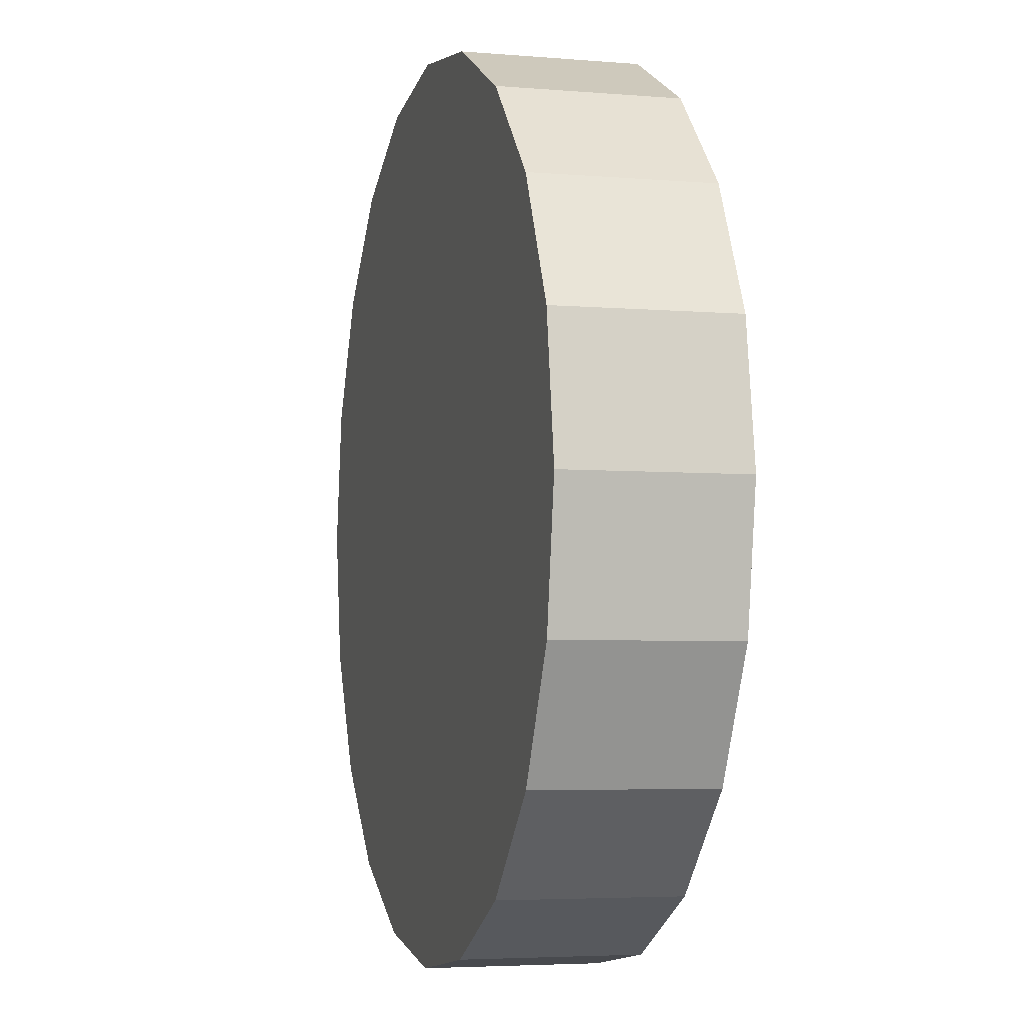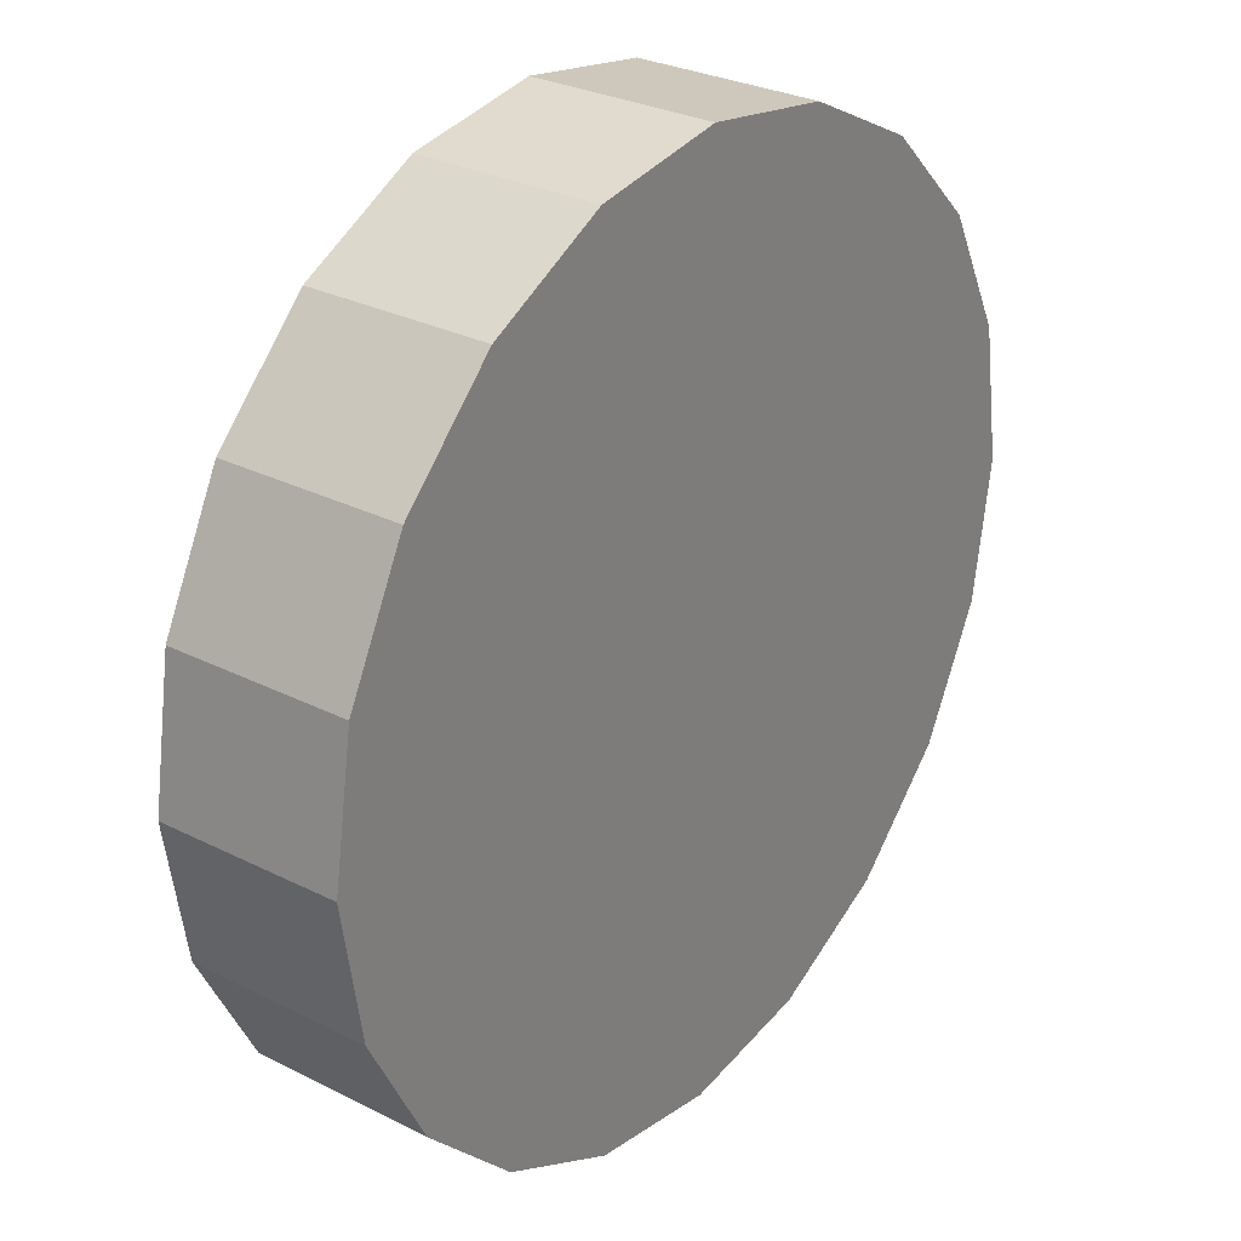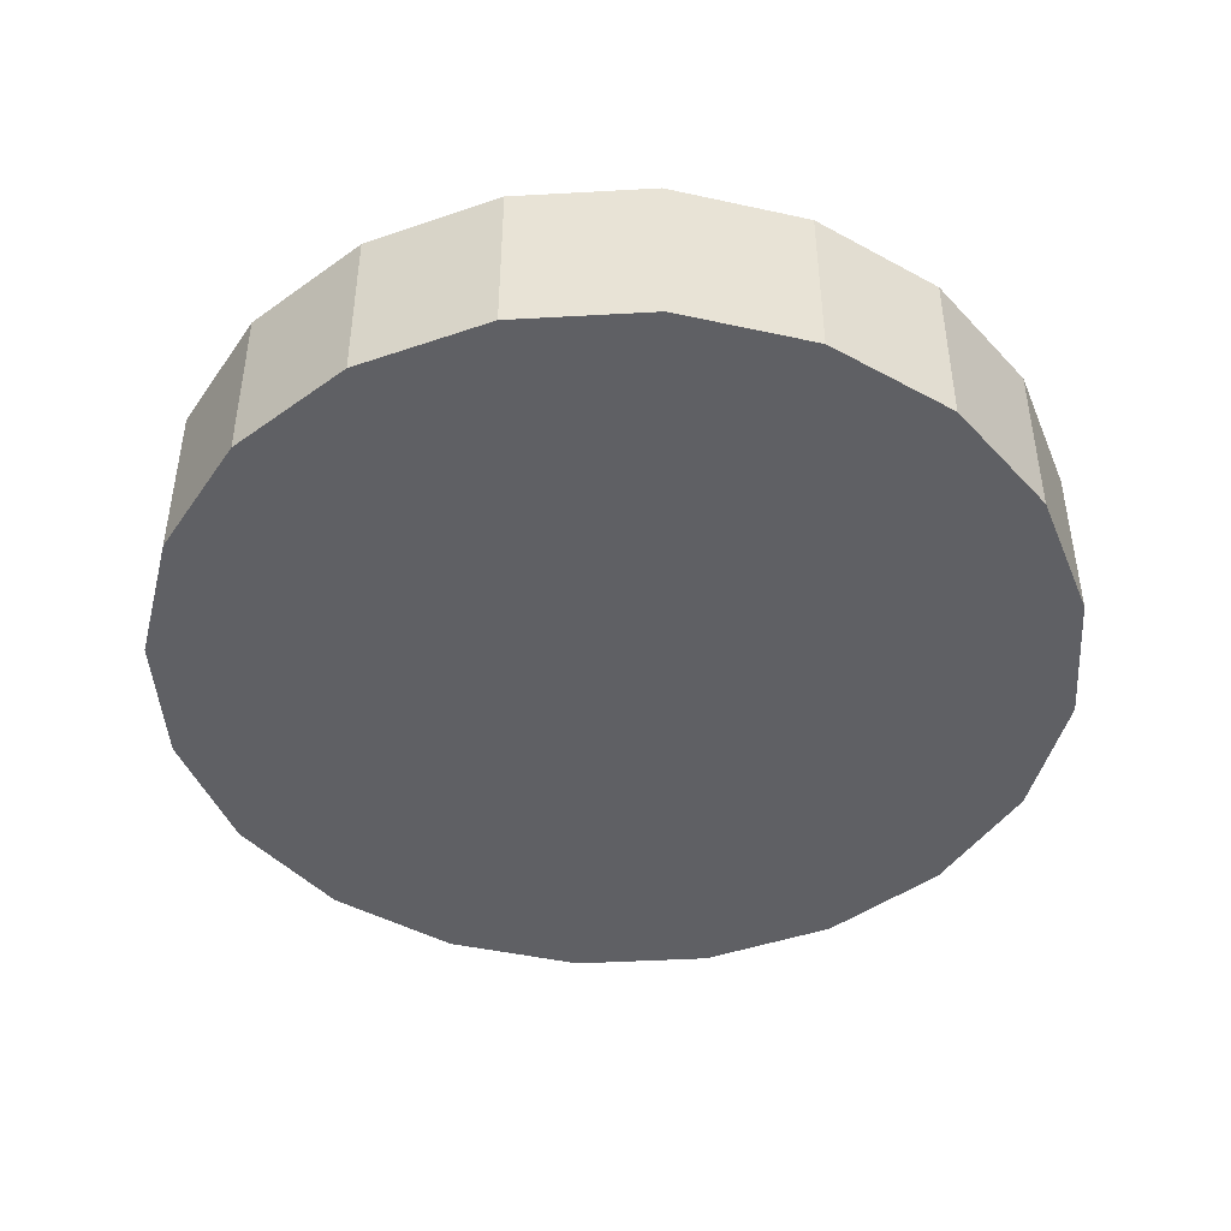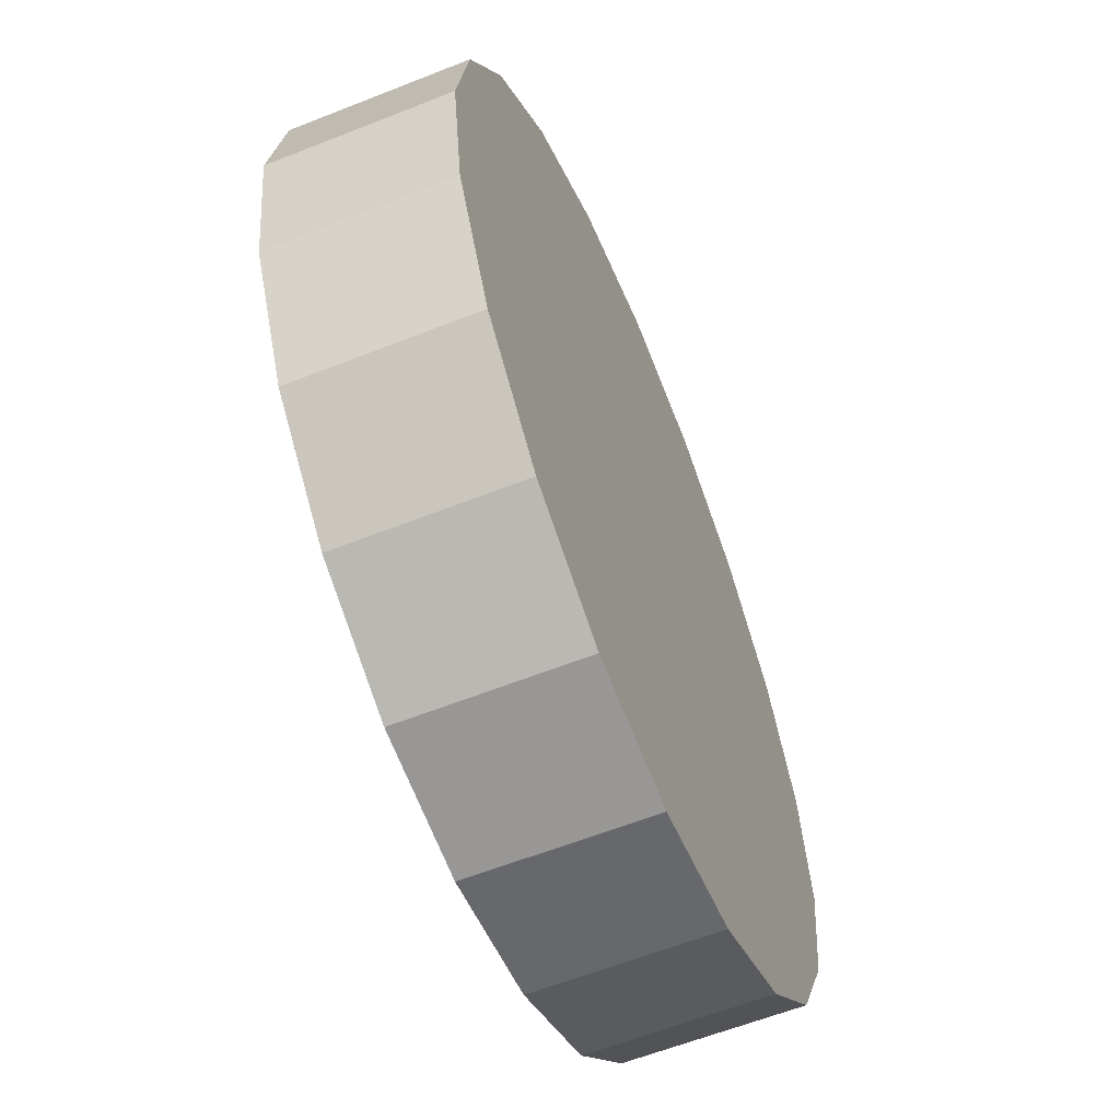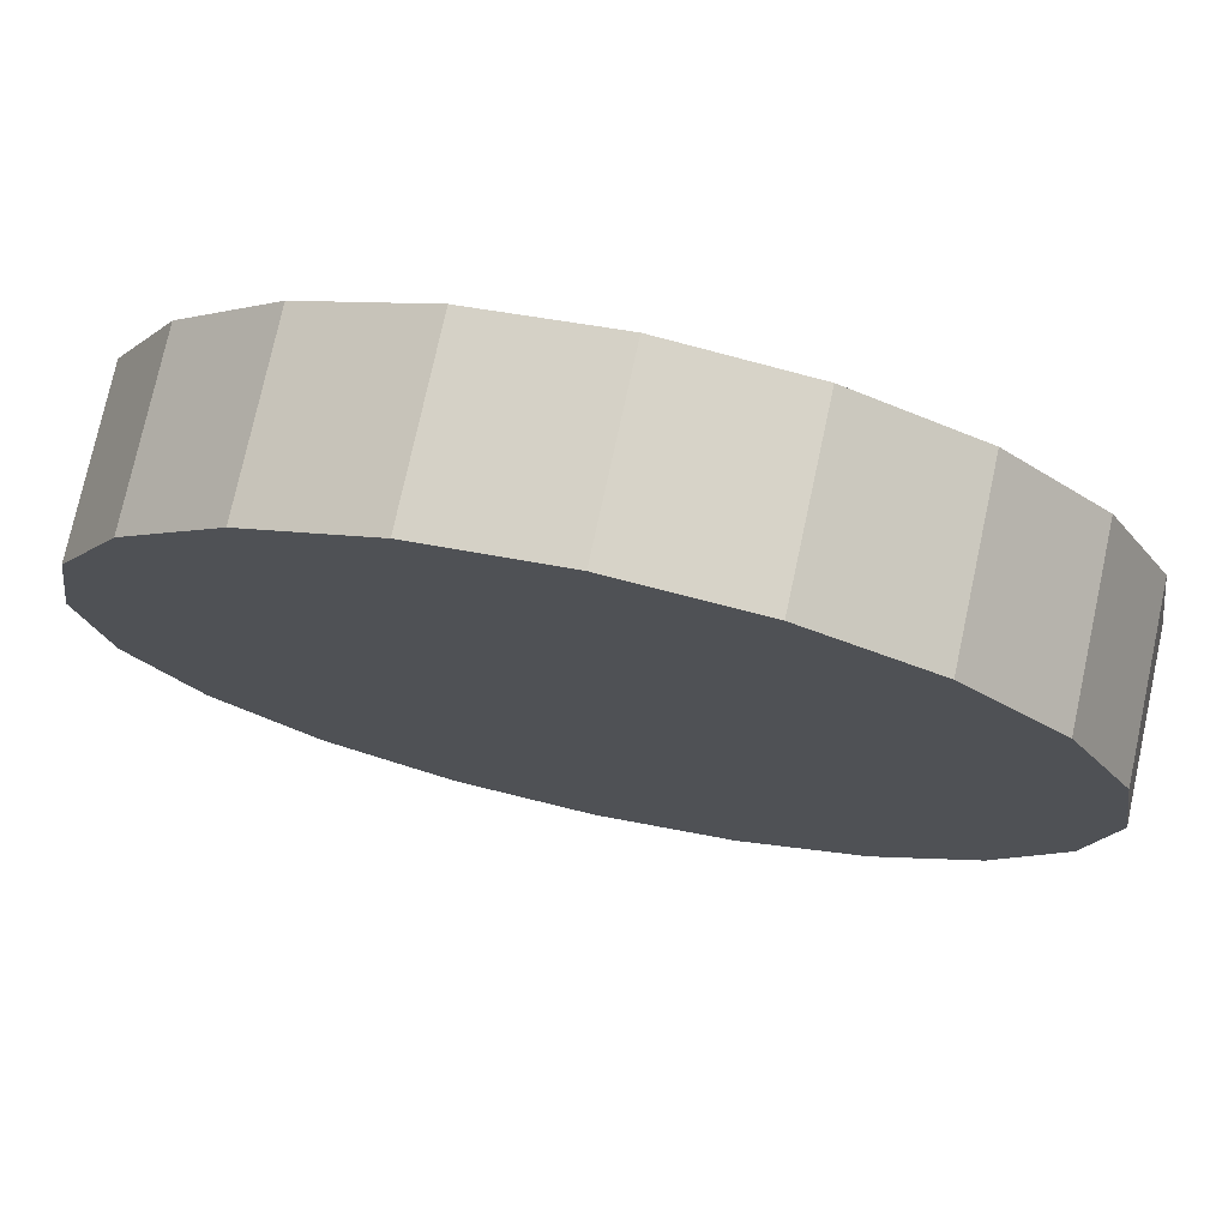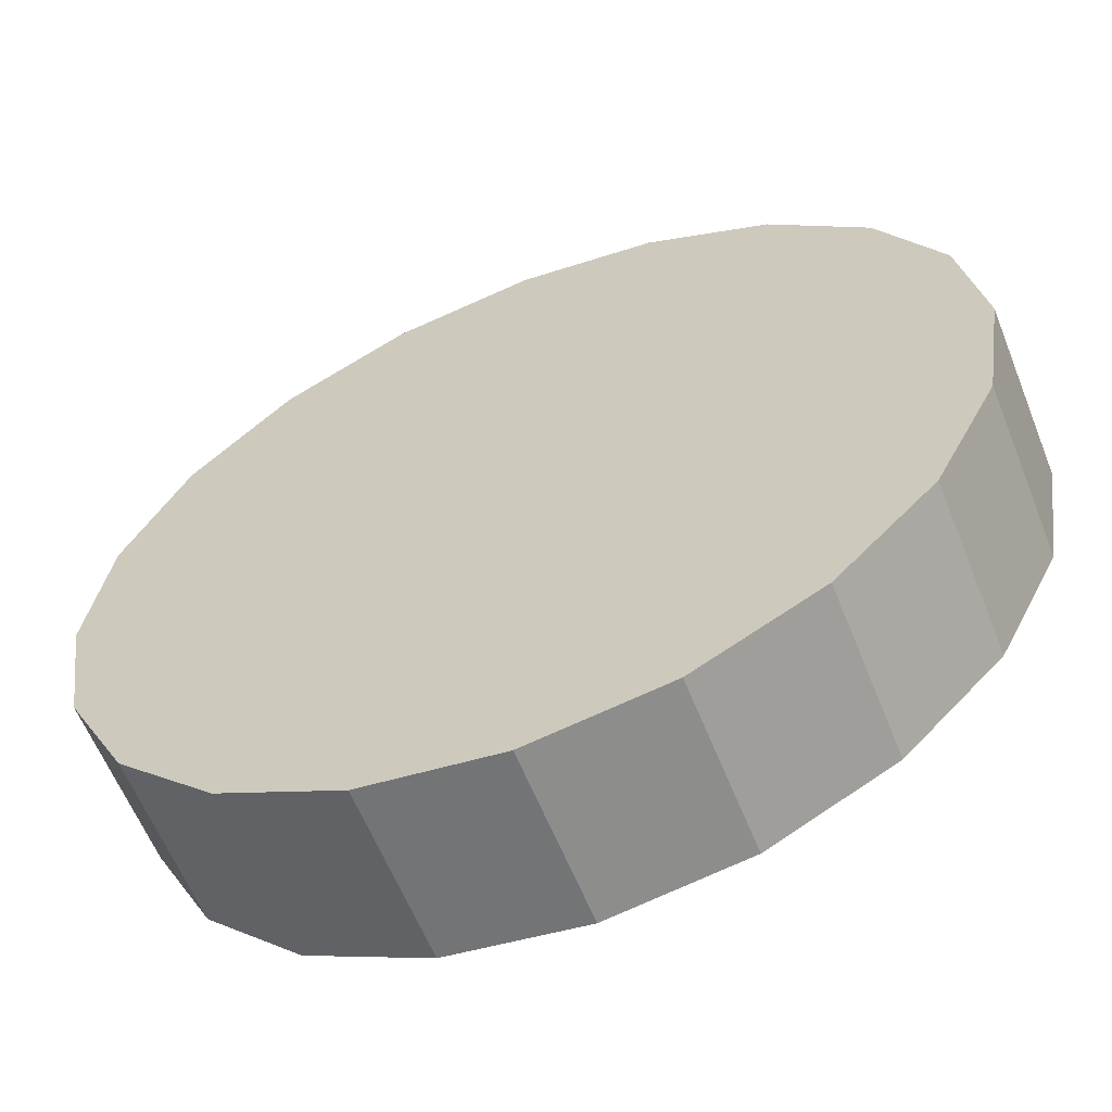
<metadata>
{"format":"obj","ext":"obj","renderer":"f3d","projection":"perspective","resolution":1024,"background":"white","views":[{"elev":-4.4,"azim":-105.4,"up":"+Z"},{"elev":28.9,"azim":127.0,"up":"+Z"},{"elev":-45.0,"azim":-149.3,"up":"+Y"},{"elev":-60.5,"azim":-67.9,"up":"+Z"},{"elev":75.5,"azim":-167.8,"up":"+Z"},{"elev":-60.8,"azim":-158.2,"up":"+Z"}]}
</metadata>
<code>
v 0 -0.1958 0
v 0 0.1958 0
v 0 -0.1958 -1
v 0 0.1958 -1
v 0.309 -0.1958 -0.9511
v 0.309 0.1958 -0.9511
v 0.5878 -0.1958 -0.809
v 0.5878 0.1958 -0.809
v 0.809 -0.1958 -0.5878
v 0.809 0.1958 -0.5878
v 0.9511 -0.1958 -0.309
v 0.9511 0.1958 -0.309
v 1 -0.1958 0
v 1 0.1958 0
v 0.9511 -0.1958 0.309
v 0.9511 0.1958 0.309
v 0.809 -0.1958 0.5878
v 0.809 0.1958 0.5878
v 0.5878 -0.1958 0.809
v 0.5878 0.1958 0.809
v 0.309 -0.1958 0.9511
v 0.309 0.1958 0.9511
v -0 -0.1958 1
v -0 0.1958 1
v -0.309 -0.1958 0.9511
v -0.309 0.1958 0.9511
v -0.5878 -0.1958 0.809
v -0.5878 0.1958 0.809
v -0.809 -0.1958 0.5878
v -0.809 0.1958 0.5878
v -0.9511 -0.1958 0.309
v -0.9511 0.1958 0.309
v -1 -0.1958 -1e-06
v -1 0.1958 -1e-06
v -0.9511 -0.1958 -0.309
v -0.9511 0.1958 -0.309
v -0.809 -0.1958 -0.5878
v -0.809 0.1958 -0.5878
v -0.5878 -0.1958 -0.809
v -0.5878 0.1958 -0.809
v -0.309 -0.1958 -0.9511
v -0.309 0.1958 -0.9511
f 1 3 5
f 2 6 4
f 3 4 6
f 3 6 5
f 1 5 7
f 2 8 6
f 5 6 8
f 5 8 7
f 1 7 9
f 2 10 8
f 7 8 10
f 7 10 9
f 1 9 11
f 2 12 10
f 9 10 12
f 9 12 11
f 1 11 13
f 2 14 12
f 11 12 14
f 11 14 13
f 1 13 15
f 2 16 14
f 13 14 16
f 13 16 15
f 1 15 17
f 2 18 16
f 15 16 18
f 15 18 17
f 1 17 19
f 2 20 18
f 17 18 20
f 17 20 19
f 1 19 21
f 2 22 20
f 19 20 22
f 19 22 21
f 1 21 23
f 2 24 22
f 21 22 24
f 21 24 23
f 1 23 25
f 2 26 24
f 23 24 26
f 23 26 25
f 1 25 27
f 2 28 26
f 25 26 28
f 25 28 27
f 1 27 29
f 2 30 28
f 27 28 30
f 27 30 29
f 1 29 31
f 2 32 30
f 29 30 32
f 29 32 31
f 1 31 33
f 2 34 32
f 31 32 34
f 31 34 33
f 1 33 35
f 2 36 34
f 33 34 36
f 33 36 35
f 1 35 37
f 2 38 36
f 35 36 38
f 35 38 37
f 1 37 39
f 2 40 38
f 37 38 40
f 37 40 39
f 1 39 41
f 2 42 40
f 39 40 42
f 39 42 41
f 1 41 3
f 2 4 42
f 41 42 4
f 41 4 3

</code>
